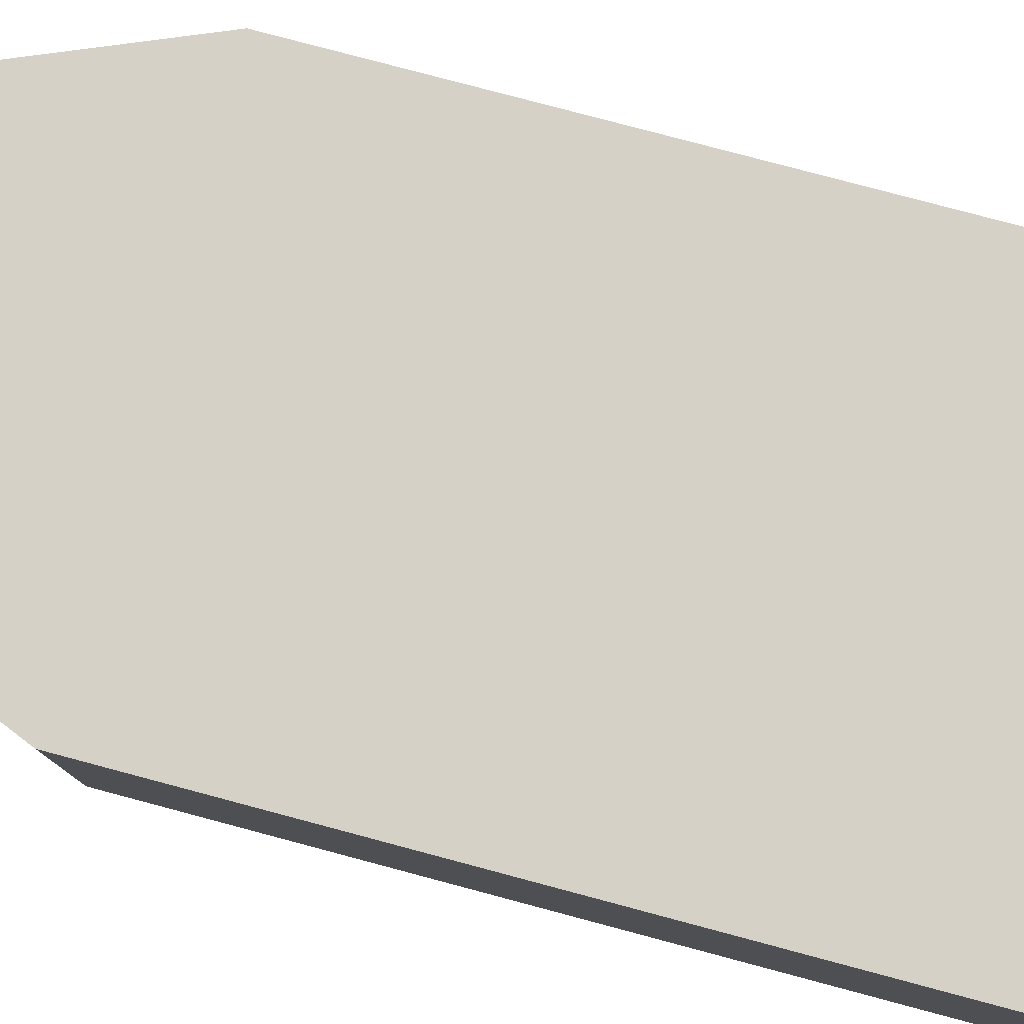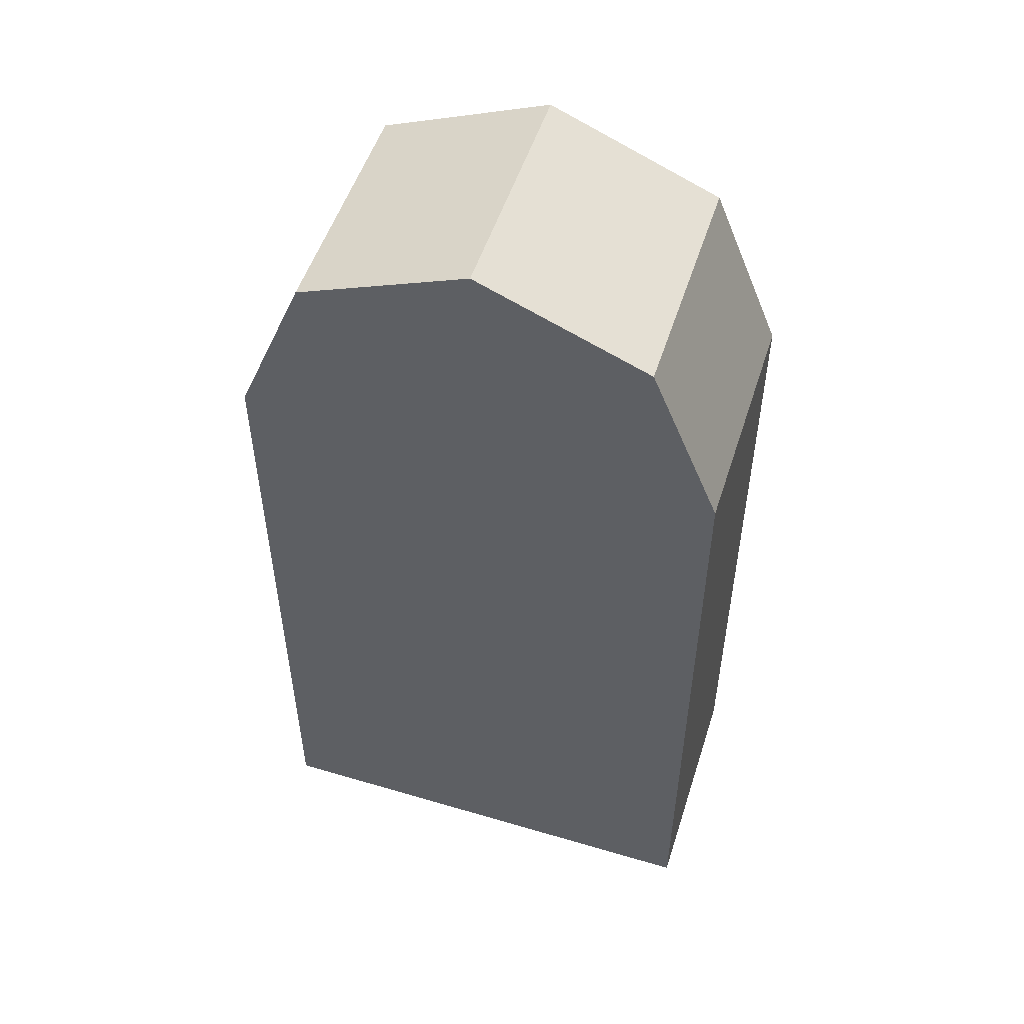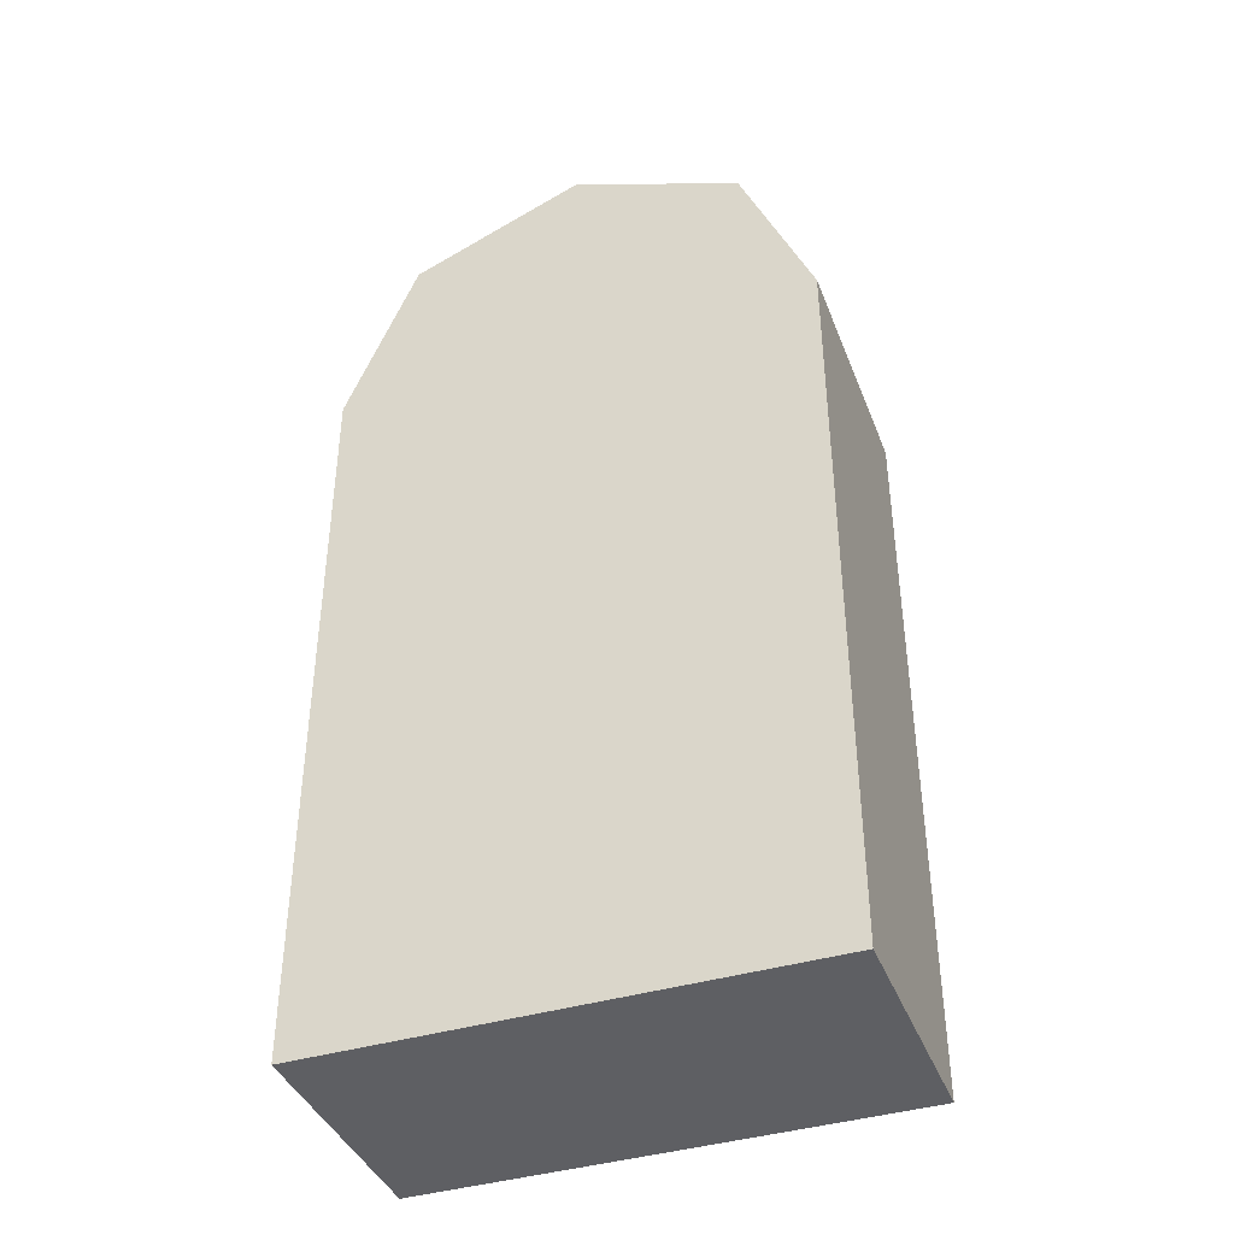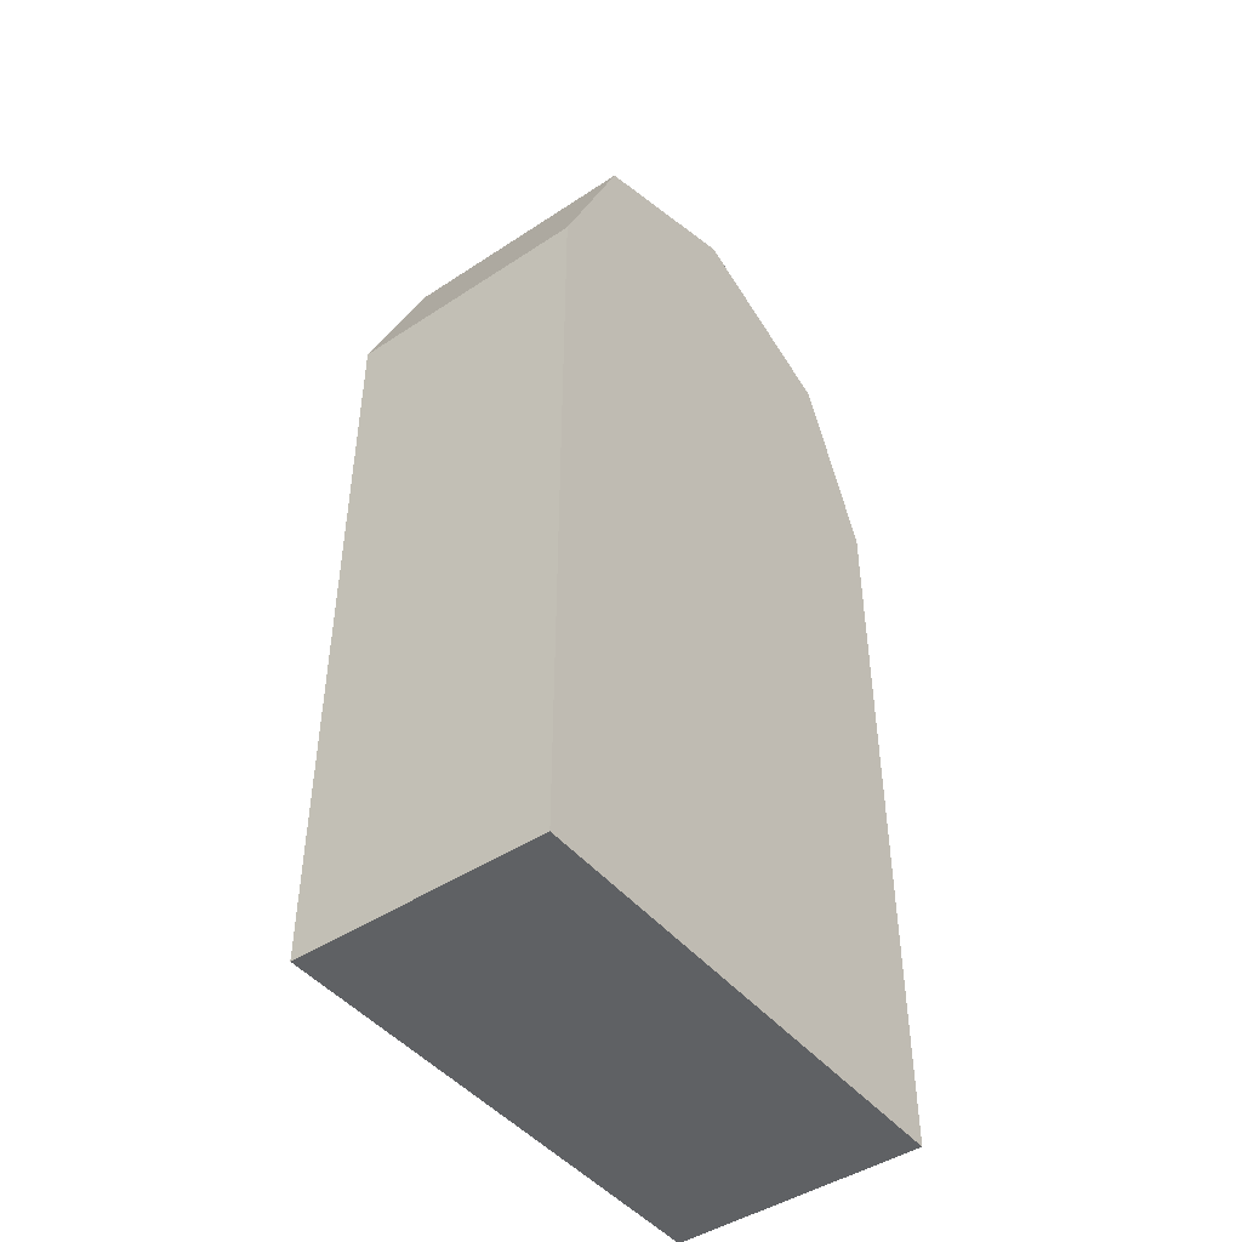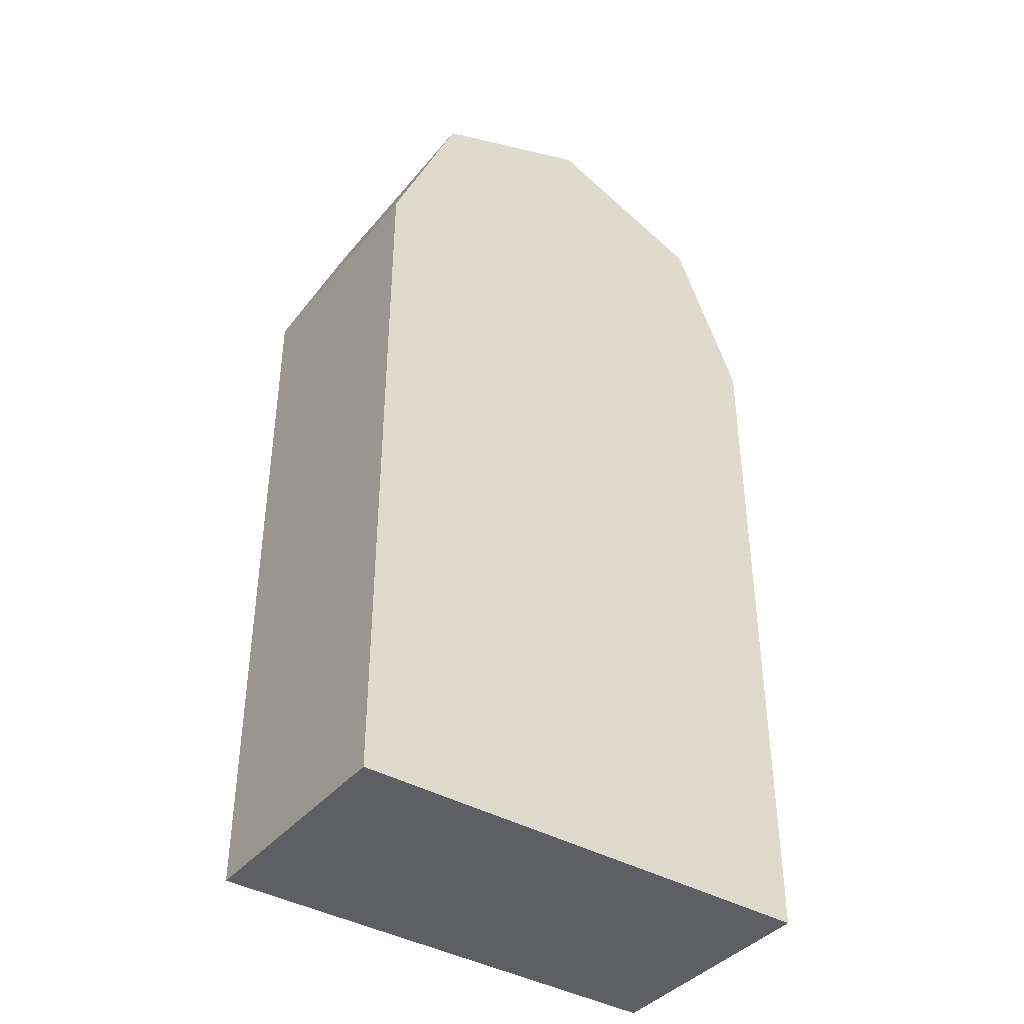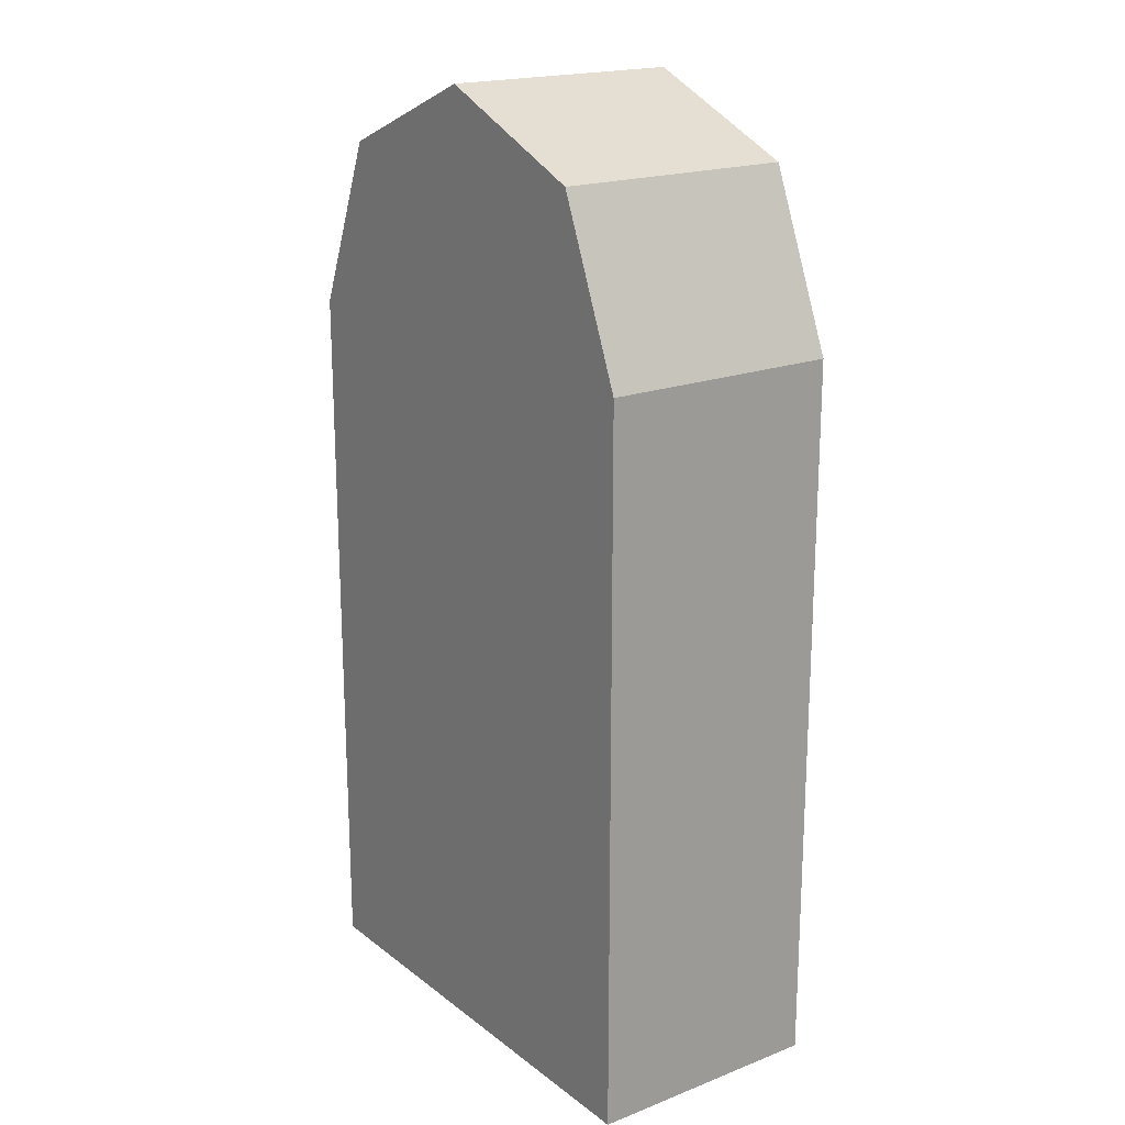
<metadata>
{"format":"obj","ext":"obj","renderer":"f3d","projection":"perspective","resolution":1024,"background":"white","views":[{"elev":79.6,"azim":-75.1,"up":"+Z"},{"elev":52.3,"azim":-162.3,"up":"+Y"},{"elev":-40.5,"azim":20.2,"up":"+Y"},{"elev":-46.0,"azim":-53.0,"up":"+Y"},{"elev":-39.9,"azim":-35.4,"up":"+Y"},{"elev":19.2,"azim":54.1,"up":"+Y"}]}
</metadata>
<code>
o End.000_Cube.001
v 1 0.5 0.25
v 1 0.5 0.75
v 0 0.5 0.25
v 0 0.5 0.75
v 0.1464 0.8536 0.25
v 0.1464 0.8536 0.75
v 0.5 1 0.25
v 0.5 1 0.75
v 0.8536 0.8536 0.25
v 0.8536 0.8536 0.75
v 0 -1 0.25
v 0 0.5 0.25
v 1 -1 0.25
v 1 0.5 0.25
v 0 -1 0.75
v 0 0.5 0.75
v 1 -1 0.75
v 1 0.5 0.75
v 0.5 0.5 0.25
f 3 4 6 5
f 5 6 8 7
f 7 8 10 9
f 9 10 2 1
f 17 18 16 15
f 13 14 18 17
f 15 16 12 11
f 13 17 15 11
f 18 10 6 16
f 8 6 10
f 13 11 12 14
f 9 14 12 5
f 5 7 9

</code>
